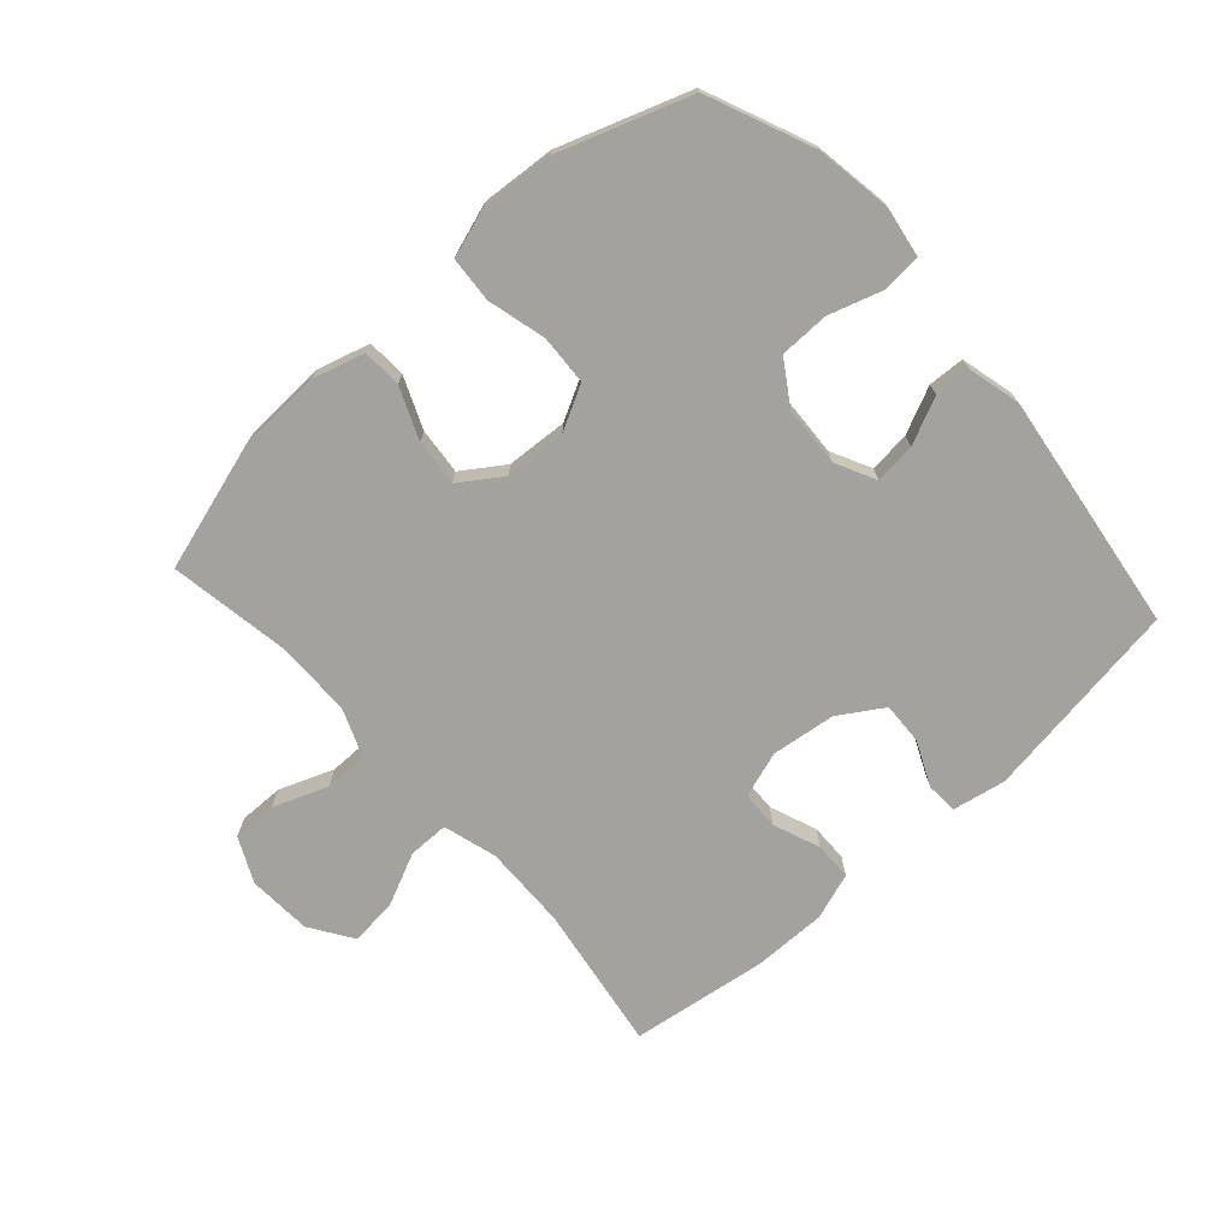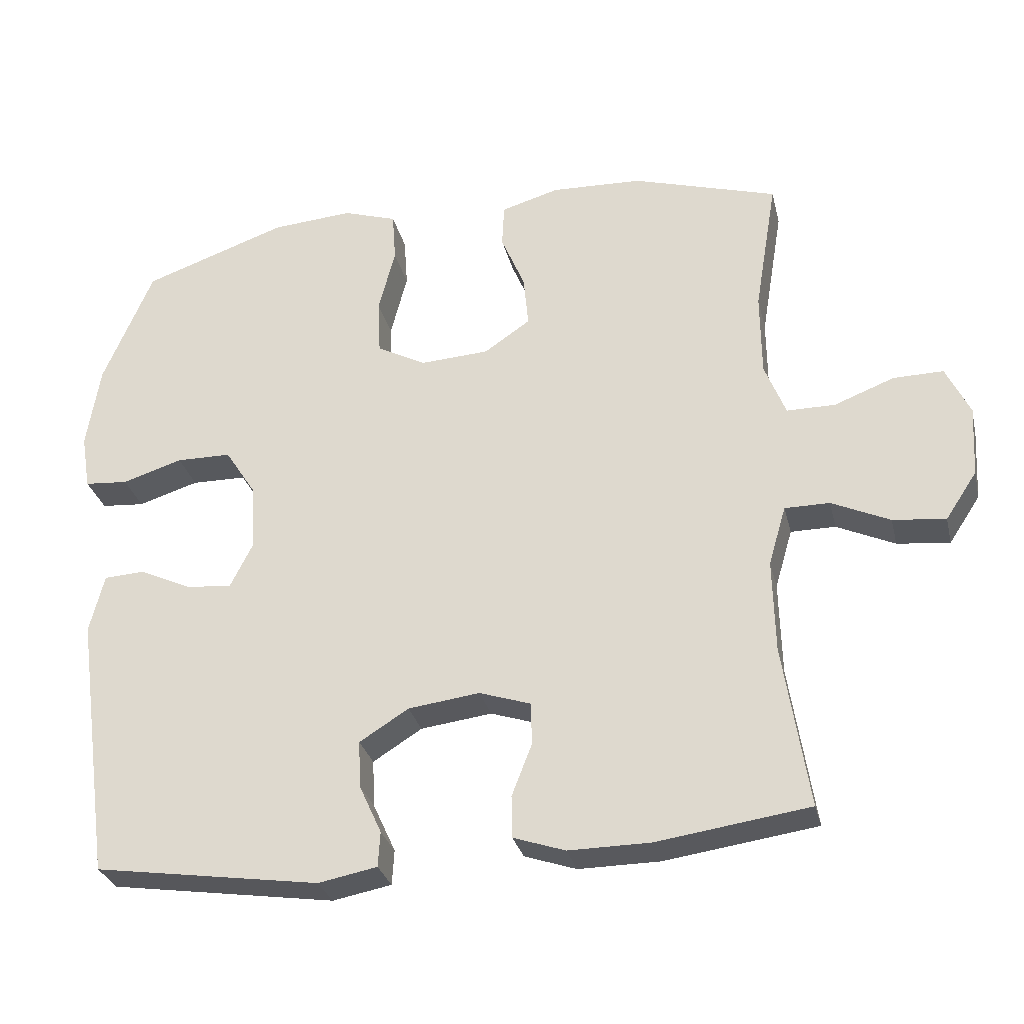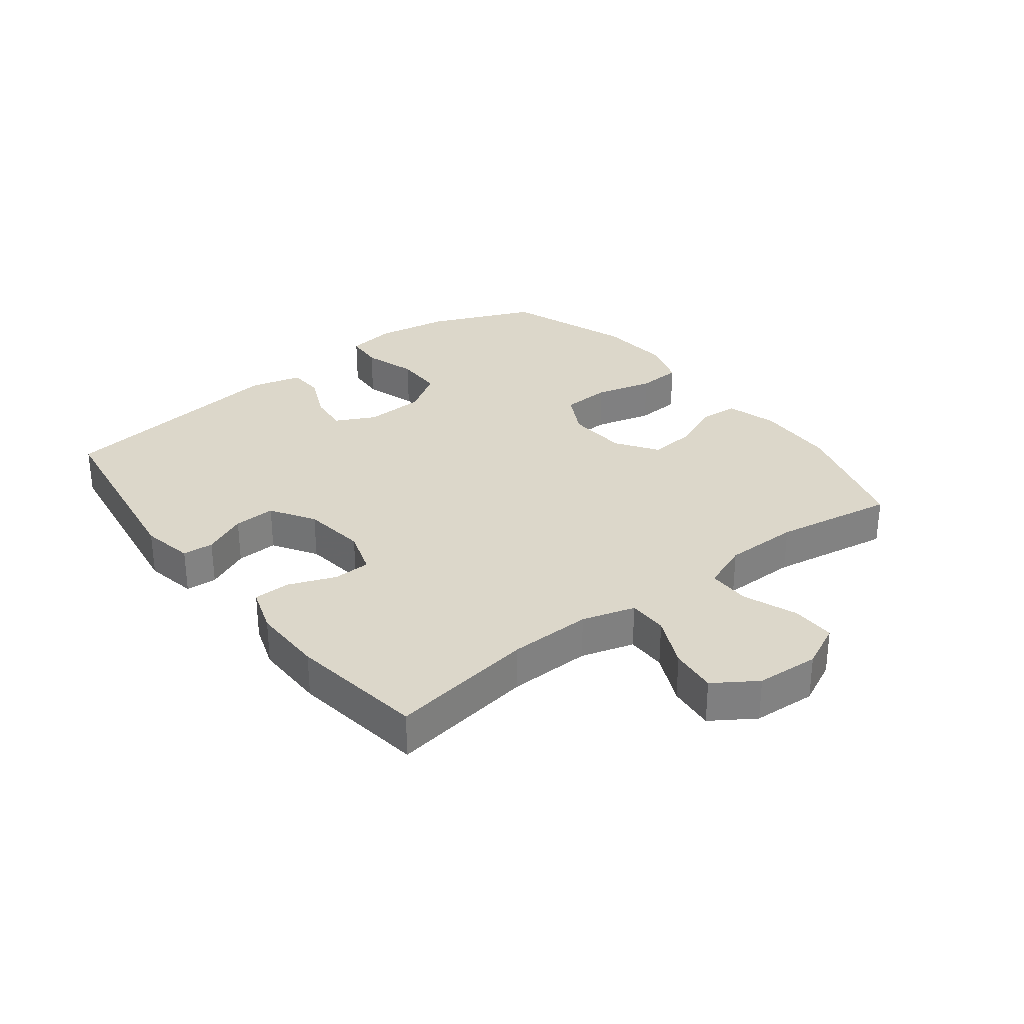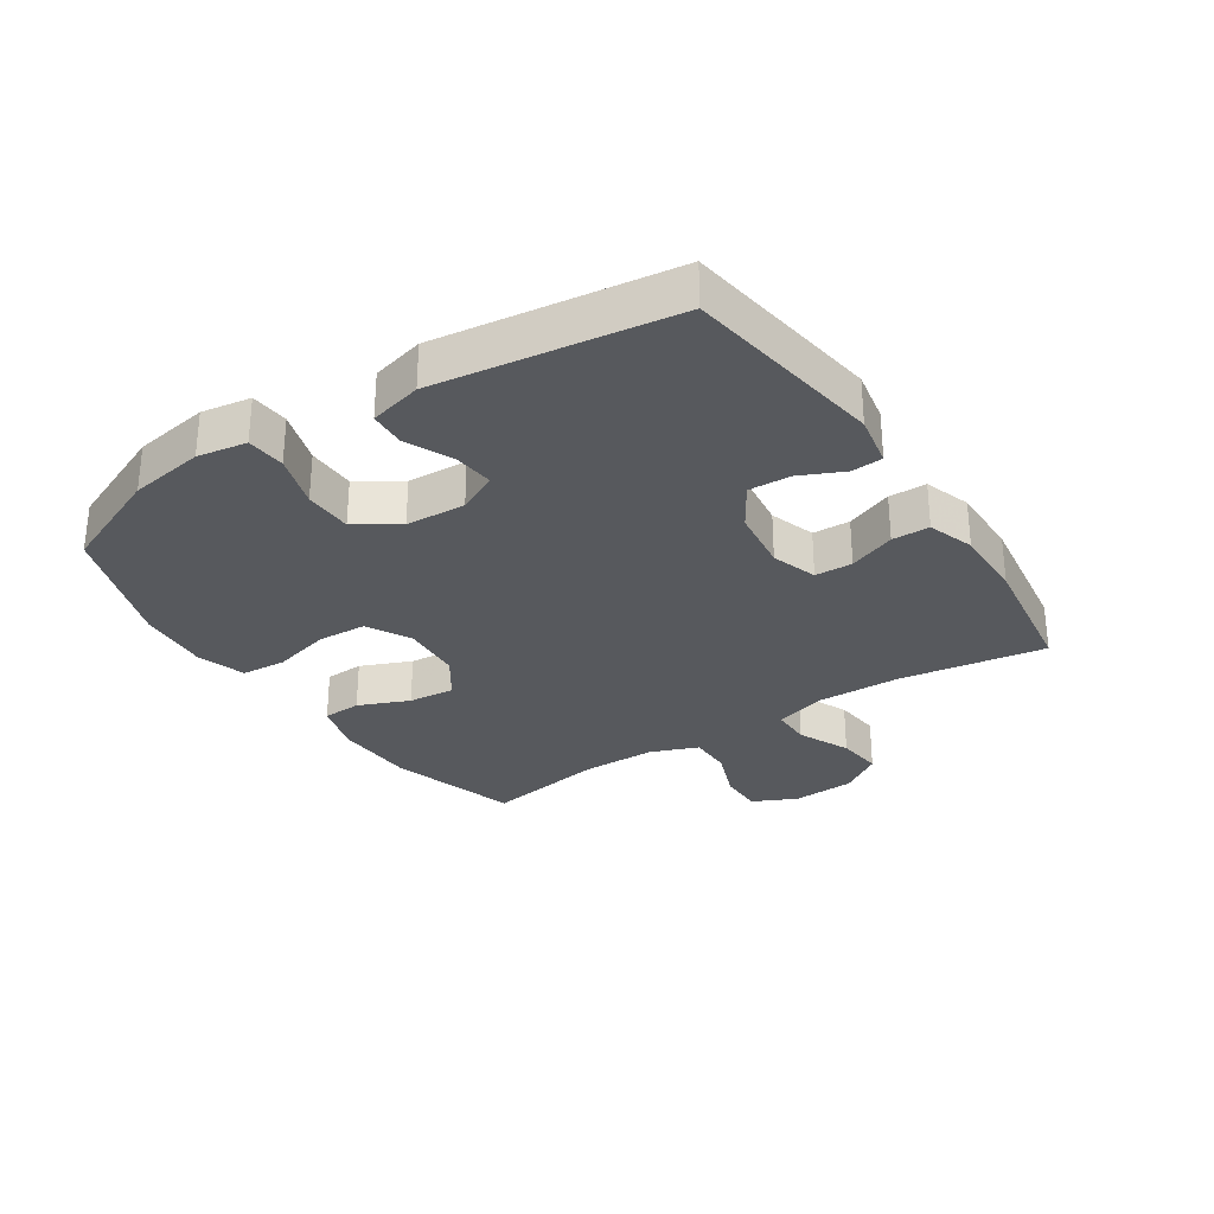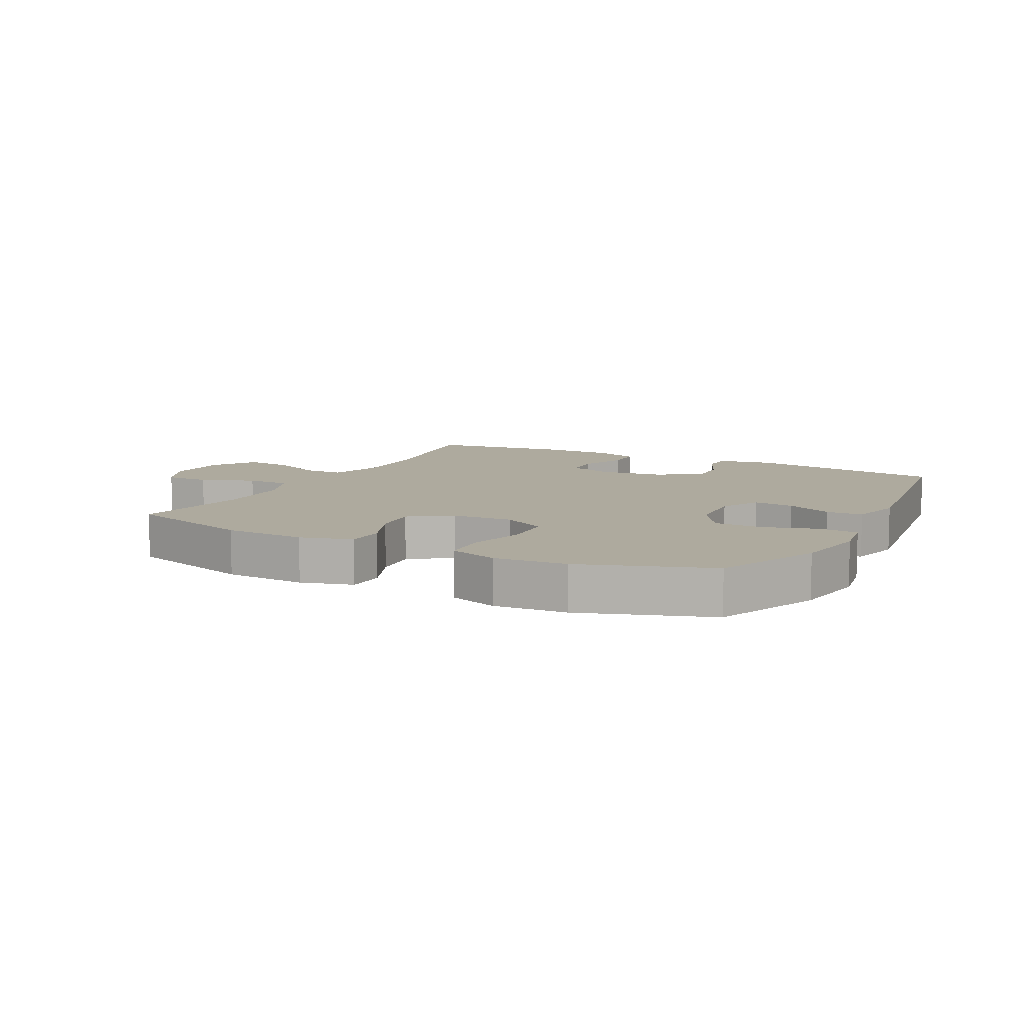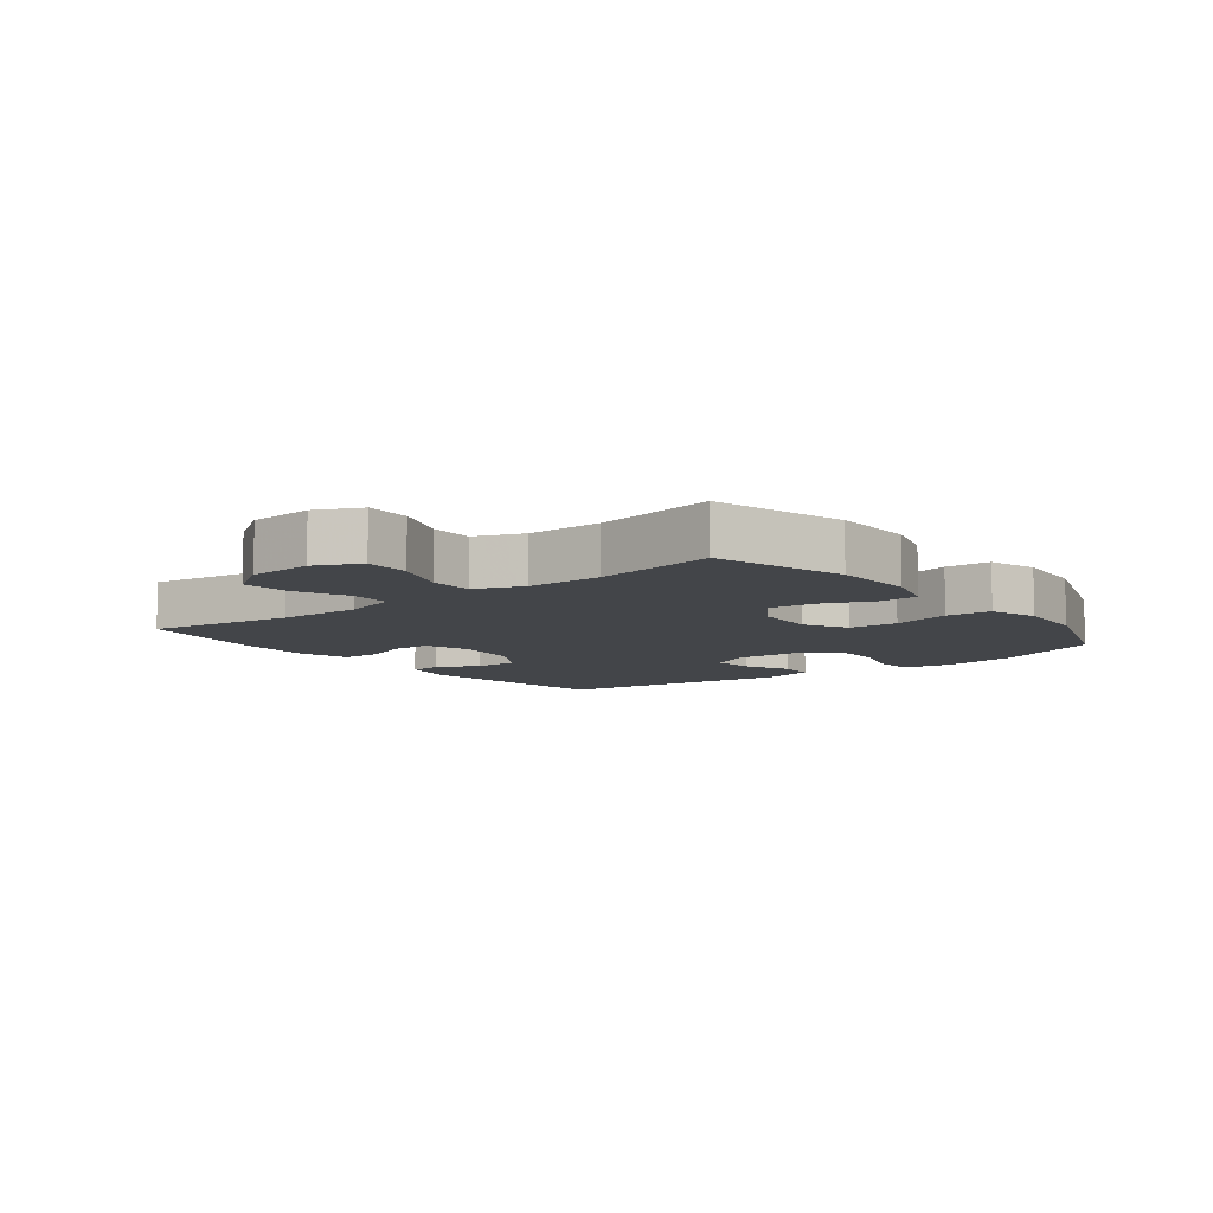
<metadata>
{"format":"obj","ext":"obj","renderer":"f3d","projection":"perspective","resolution":1024,"background":"white","views":[{"elev":-72.5,"azim":41.9,"up":"+Y"},{"elev":-29.7,"azim":-166.8,"up":"+Z"},{"elev":30.6,"azim":-127.7,"up":"+Y"},{"elev":-29.7,"azim":123.4,"up":"+Y"},{"elev":9.3,"azim":27.5,"up":"+Y"},{"elev":-8.6,"azim":-52.0,"up":"+Y"}]}
</metadata>
<code>
v -0.5 0.07 0.5
v -0.293 0.07 0.562
v -0.163 0.07 0.567
v -0.08 0.07 0.543
v -0.077 0.07 0.481
v -0.111 0.07 0.4
v -0.118 0.07 0.326
v -0.052 0.07 0.281
v 0.046 0.07 0.275
v 0.116 0.07 0.312
v 0.12 0.07 0.391
v 0.096 0.07 0.484
v 0.101 0.07 0.556
v 0.178 0.07 0.581
v 0.294 0.07 0.572
v 0.5 0.07 0.5
v 0.571 0.07 0.332
v 0.59 0.07 0.212
v 0.577 0.07 0.133
v 0.515 0.07 0.128
v 0.429 0.07 0.155
v 0.351 0.07 0.154
v 0.307 0.07 0.086
v 0.302 0.07 -0.01
v 0.334 0.07 -0.074
v 0.399 0.07 -0.067
v 0.473 0.07 -0.033
v 0.531 0.07 -0.036
v 0.552 0.07 -0.12
v 0.5 0.07 -0.5
v 0.178 0.07 -0.548
v 0.094 0.07 -0.532
v 0.091 0.07 -0.482
v 0.123 0.07 -0.412
v 0.126 0.07 -0.345
v 0.056 0.07 -0.301
v -0.046 0.07 -0.288
v -0.119 0.07 -0.312
v -0.121 0.07 -0.372
v -0.092 0.07 -0.447
v -0.093 0.07 -0.507
v -0.167 0.07 -0.532
v -0.283 0.07 -0.531
v -0.5 0.07 -0.5
v -0.464 0.07 -0.267
v -0.461 0.07 -0.134
v -0.486 0.07 -0.049
v -0.55 0.07 -0.049
v -0.633 0.07 -0.087
v -0.708 0.07 -0.095
v -0.753 0.07 -0.027
v -0.759 0.07 0.074
v -0.725 0.07 0.145
v -0.654 0.07 0.144
v -0.568 0.07 0.111
v -0.499 0.07 0.111
v -0.469 0.07 0.187
v -0.468 0.07 0.307
v -0.5 0 0.5
v -0.293 0 0.562
v -0.163 0 0.567
v -0.08 0 0.543
v -0.077 0 0.481
v -0.111 0 0.4
v -0.118 0 0.326
v -0.052 0 0.281
v 0.046 0 0.275
v 0.116 0 0.312
v 0.12 0 0.391
v 0.096 0 0.484
v 0.101 0 0.556
v 0.178 0 0.581
v 0.294 0 0.572
v 0.5 0 0.5
v 0.571 0 0.332
v 0.59 0 0.212
v 0.577 0 0.133
v 0.515 0 0.128
v 0.429 0 0.155
v 0.351 0 0.154
v 0.307 0 0.086
v 0.302 0 -0.01
v 0.334 0 -0.074
v 0.399 0 -0.067
v 0.473 0 -0.033
v 0.531 0 -0.036
v 0.552 0 -0.12
v 0.5 0 -0.5
v 0.178 0 -0.548
v 0.094 0 -0.532
v 0.091 0 -0.482
v 0.123 0 -0.412
v 0.126 0 -0.345
v 0.056 0 -0.301
v -0.046 0 -0.288
v -0.119 0 -0.312
v -0.121 0 -0.372
v -0.092 0 -0.447
v -0.093 0 -0.507
v -0.167 0 -0.532
v -0.283 0 -0.531
v -0.5 0 -0.5
v -0.464 0 -0.267
v -0.461 0 -0.134
v -0.486 0 -0.049
v -0.55 0 -0.049
v -0.633 0 -0.087
v -0.708 0 -0.095
v -0.753 0 -0.027
v -0.759 0 0.074
v -0.725 0 0.145
v -0.654 0 0.144
v -0.568 0 0.111
v -0.499 0 0.111
v -0.469 0 0.187
v -0.468 0 0.307
f 52 53 54 55
f 52 55 56
f 51 52 56
f 48 49 50 51
f 47 48 51 56
f 46 47 56 57
f 42 43 44 45
f 42 45 46
f 39 40 41 42
f 38 39 42 46
f 37 38 46 57
f 31 32 33 34
f 31 34 35
f 30 31 35
f 29 30 35 36
f 26 27 28 29
f 25 26 29 36
f 18 19 20 21
f 18 21 22
f 17 18 22
f 16 17 22
f 15 16 22 23
f 11 12 13 14
f 10 11 14 15
f 3 4 5 6
f 3 6 7
f 58 1 2 3
f 58 3 7
f 57 58 7 8
f 37 57 8 9
f 24 25 36 37
f 24 37 9 10
f 10 15 23 24
f 113 112 111 110
f 114 113 110
f 114 110 109
f 109 108 107 106
f 114 109 106 105
f 115 114 105 104
f 103 102 101 100
f 104 103 100
f 100 99 98 97
f 104 100 97 96
f 115 104 96 95
f 92 91 90 89
f 93 92 89
f 93 89 88
f 94 93 88 87
f 87 86 85 84
f 94 87 84 83
f 79 78 77 76
f 80 79 76
f 80 76 75
f 80 75 74
f 81 80 74 73
f 72 71 70 69
f 73 72 69 68
f 64 63 62 61
f 65 64 61
f 61 60 59 116
f 65 61 116
f 66 65 116 115
f 67 66 115 95
f 95 94 83 82
f 68 67 95 82
f 82 81 73 68
f 1 59 60 2
f 2 60 61 3
f 3 61 62 4
f 4 62 63 5
f 5 63 64 6
f 6 64 65 7
f 7 65 66 8
f 8 66 67 9
f 9 67 68 10
f 10 68 69 11
f 11 69 70 12
f 12 70 71 13
f 13 71 72 14
f 14 72 73 15
f 15 73 74 16
f 16 74 75 17
f 17 75 76 18
f 18 76 77 19
f 19 77 78 20
f 20 78 79 21
f 21 79 80 22
f 22 80 81 23
f 23 81 82 24
f 24 82 83 25
f 25 83 84 26
f 26 84 85 27
f 27 85 86 28
f 28 86 87 29
f 29 87 88 30
f 30 88 89 31
f 31 89 90 32
f 32 90 91 33
f 33 91 92 34
f 34 92 93 35
f 35 93 94 36
f 36 94 95 37
f 37 95 96 38
f 38 96 97 39
f 39 97 98 40
f 40 98 99 41
f 41 99 100 42
f 42 100 101 43
f 43 101 102 44
f 44 102 103 45
f 45 103 104 46
f 46 104 105 47
f 47 105 106 48
f 48 106 107 49
f 49 107 108 50
f 50 108 109 51
f 51 109 110 52
f 52 110 111 53
f 53 111 112 54
f 54 112 113 55
f 55 113 114 56
f 56 114 115 57
f 57 115 116 58
f 58 116 59 1

</code>
